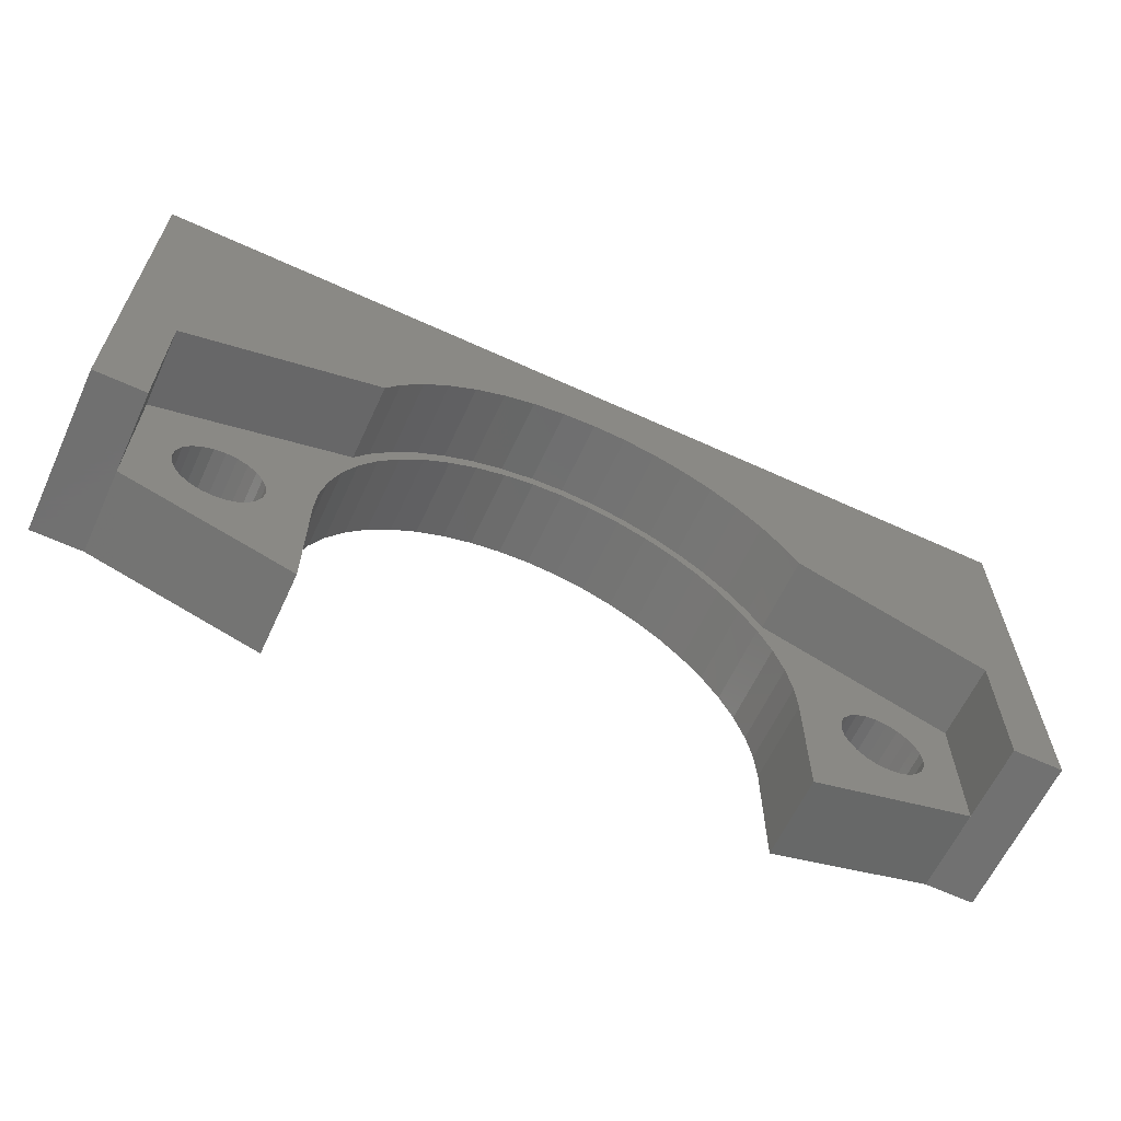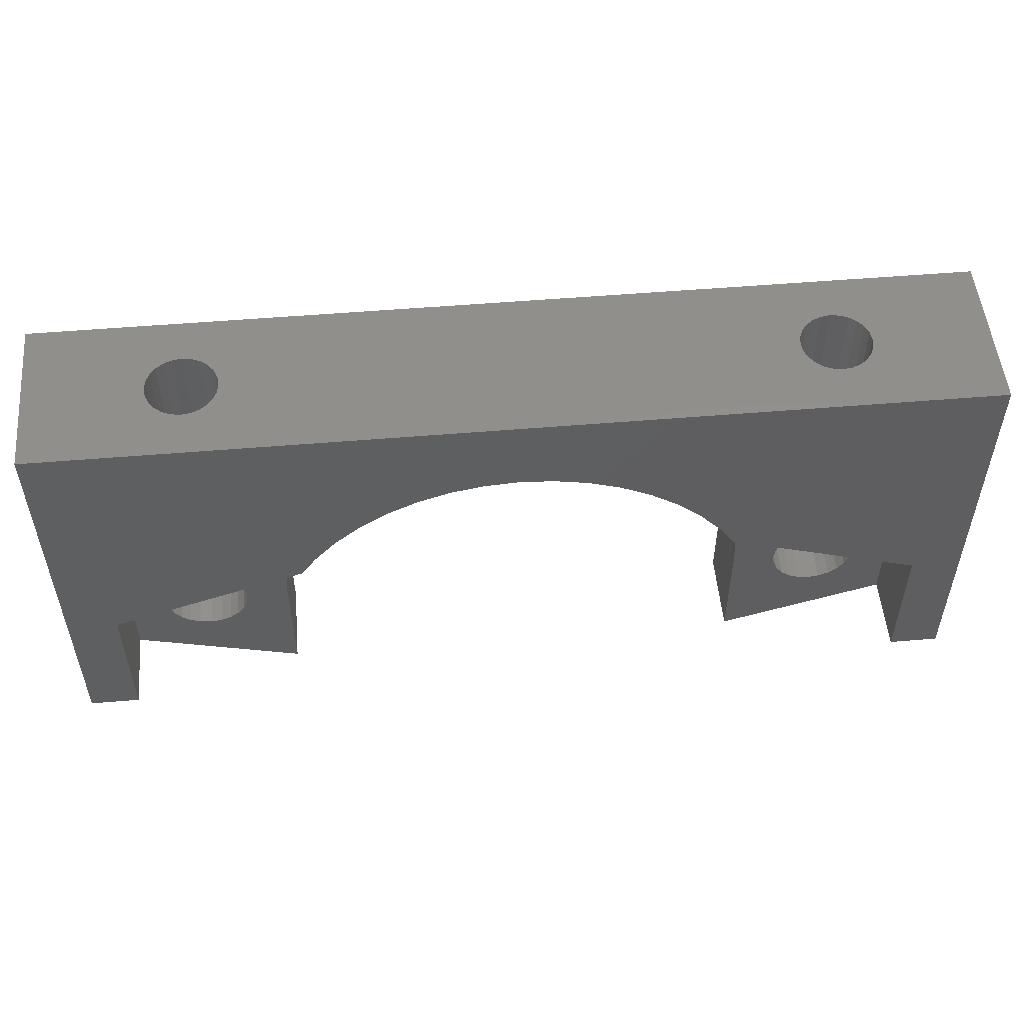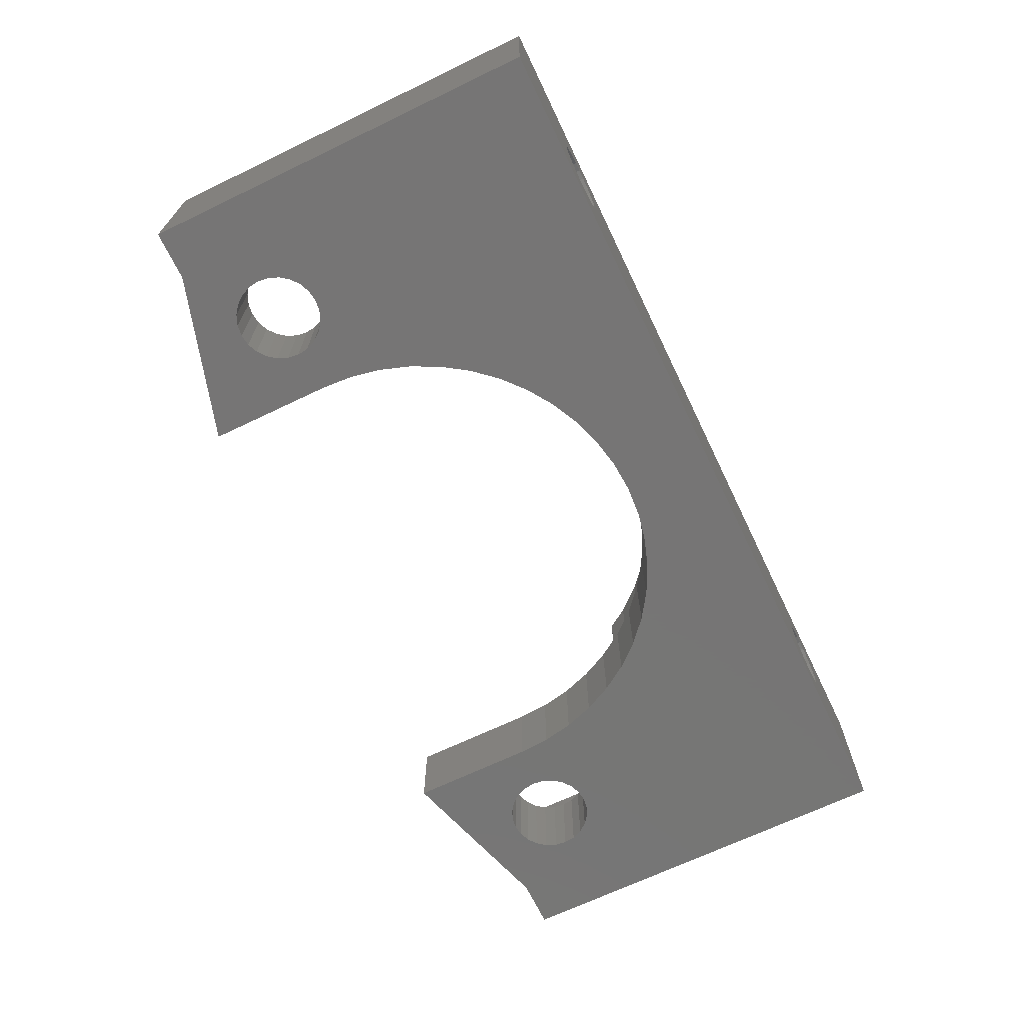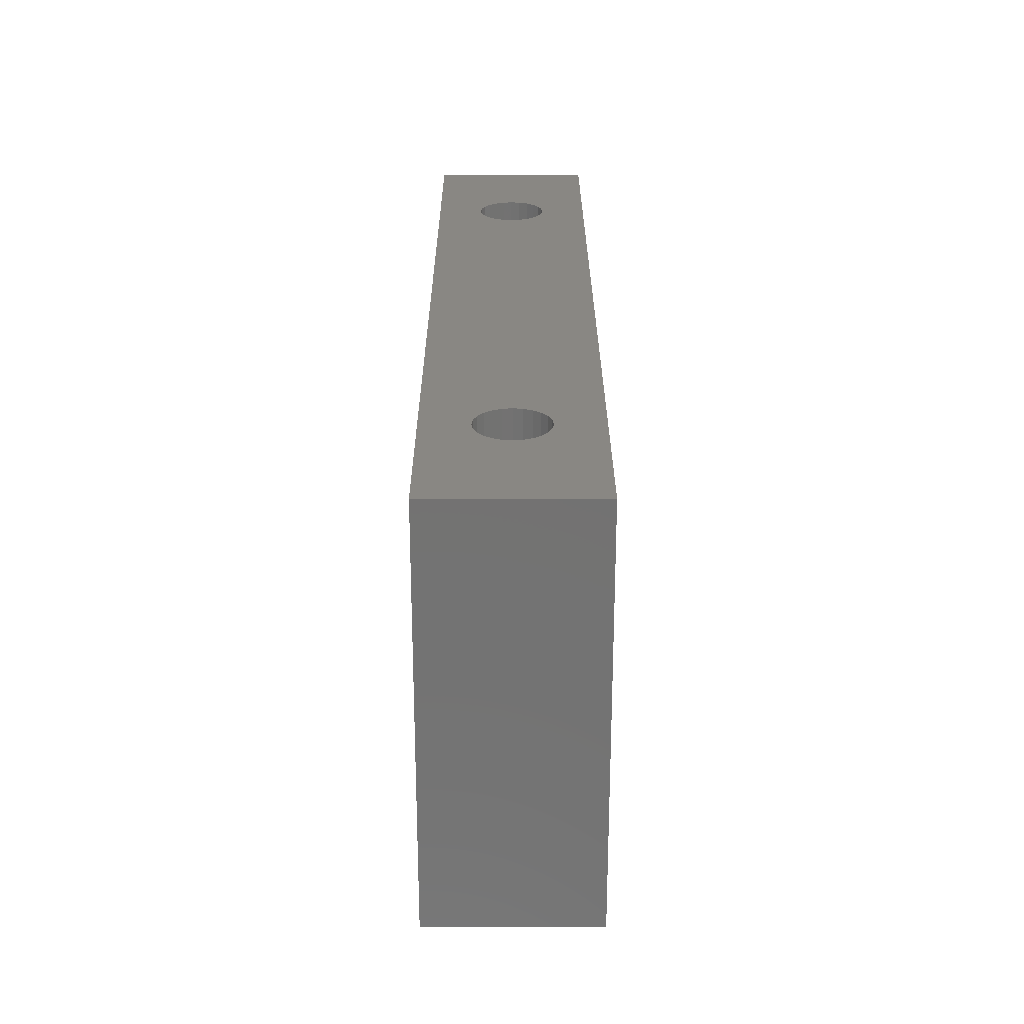
<metadata>
{"format":"stl","ext":"stl","renderer":"f3d","projection":"perspective","resolution":1024,"background":"white","views":[{"elev":-62.9,"azim":155.1,"up":"+Z"},{"elev":52.5,"azim":174.8,"up":"+Z"},{"elev":-68.0,"azim":-64.3,"up":"+Y"},{"elev":25.4,"azim":89.9,"up":"+Z"}]}
</metadata>
<code>
# stl→obj: 298 verts, 600 faces
v 15.47 6.7 11.87
v 16.89 4.23e-15 9.75
v 15.47 4.23e-15 11.87
v 16.89 6.7 9.75
v -7.462 6.7 18.02
v -9.75 4.23e-15 16.89
v -9.75 6.7 16.89
v -7.462 4.23e-15 18.02
v -16.89 6.7 9.75
v -15.47 4.23e-15 11.87
v -16.89 4.23e-15 9.75
v -15.47 6.7 11.87
v -11.87 6.7 15.47
v -13.79 4.23e-15 13.79
v -13.79 6.7 13.79
v -11.87 4.23e-15 15.47
v 5.047 6.7 18.84
v 2.545 4.23e-15 19.33
v 2.545 6.7 19.33
v 5.047 4.23e-15 18.84
v 7.462 6.7 18.02
v 7.462 4.23e-15 18.02
v 18.02 6.7 7.462
v 18.84 4.23e-15 5.047
v 18.02 4.23e-15 7.462
v 18.84 6.7 5.047
v -19.33 6.7 2.545
v -18.84 4.23e-15 5.047
v -19.33 4.23e-15 2.545
v -18.84 6.7 5.047
v -18.02 4.23e-15 7.462
v -18.02 6.7 7.462
v 2.132e-14 6.7 19.5
v -2.545 4.23e-15 19.33
v -2.545 6.7 19.33
v 2.132e-14 4.23e-15 19.5
v 13.79 6.7 13.79
v 13.79 4.23e-15 13.79
v 19.33 4.23e-15 2.545
v 19.33 6.7 2.545
v -5.047 4.23e-15 18.84
v -5.047 6.7 18.84
v 9.75 6.7 16.89
v 9.75 4.23e-15 16.89
v 11.87 4.23e-15 15.47
v 11.87 6.7 15.47
v 19.5 6.7 2.842e-14
v 19.5 4.23e-15 -10.12
v 19.5 4.23e-15 2.842e-14
v 19.5 6.7 -10.12
v -19.5 6.7 -10.12
v -19.5 4.23e-15 1.776e-14
v -19.5 4.23e-15 -10.12
v -19.5 6.7 1.776e-14
v -37 0 26.83
v -26.98 4.495 26.83
v -37 12.95 26.83
v -26.4 4.05 26.83
v -25.72 3.77 26.83
v -25 3.675 26.83
v 37 0 26.83
v -27.42 5.075 26.83
v -27.7 5.75 26.83
v -27.8 6.475 26.83
v -24.28 3.77 26.83
v -23.6 4.05 26.83
v -23.02 4.495 26.83
v -22.58 5.075 26.83
v -22.3 5.75 26.83
v -22.2 6.475 26.83
v 24.28 3.77 26.83
v 23.6 4.05 26.83
v 23.02 4.495 26.83
v 22.58 5.075 26.83
v 22.3 5.75 26.83
v 22.2 6.475 26.83
v 25 3.675 26.83
v 25.72 3.77 26.83
v 26.4 4.05 26.83
v 26.98 4.495 26.83
v 27.42 5.075 26.83
v 27.7 5.75 26.83
v 27.8 6.475 26.83
v -25 9.275 26.83
v 37 12.95 26.83
v -25.72 9.18 26.83
v -26.4 8.9 26.83
v -26.98 8.455 26.83
v -27.42 7.875 26.83
v -27.7 7.2 26.83
v -24.28 9.18 26.83
v -23.6 8.9 26.83
v -23.02 8.455 26.83
v -22.58 7.875 26.83
v -22.3 7.2 26.83
v 24.28 9.18 26.83
v 23.6 8.9 26.83
v 23.02 8.455 26.83
v 22.58 7.875 26.83
v 22.3 7.2 26.83
v 25 9.275 26.83
v 25.72 9.18 26.83
v 26.4 8.9 26.83
v 26.98 8.455 26.83
v 27.42 7.875 26.83
v 27.7 7.2 26.83
v -33 12.95 -6
v -37 0 -6
v -37 12.95 -6
v -33 2.397e-14 -6
v -33 6.7 -6
v 37 12.95 -6
v 33 6.7 -6
v 33 12.95 -6
v 33 2.397e-14 -6
v 37 0 -6
v -17.42 12.95 10.75
v -16.26 6.7 12.48
v -17.42 6.7 10.75
v -16.26 12.95 12.48
v -14.5 6.7 14.5
v -14.5 12.95 14.5
v -12.48 12.95 16.26
v -12.48 6.7 16.26
v 5.306 12.95 19.8
v 2.676 6.7 20.32
v 2.676 12.95 20.32
v 5.306 6.7 19.8
v -33 6.7 5.5
v -33 12.95 5.5
v -10.25 12.95 17.75
v -10.25 6.7 17.75
v -7.845 12.95 18.94
v -7.845 6.7 18.94
v 33 12.95 5.5
v 33 6.7 5.5
v 7.105e-15 12.95 20.5
v -2.676 6.7 20.32
v -2.676 12.95 20.32
v 7.105e-15 6.7 20.5
v -5.306 12.95 19.8
v -5.306 6.7 19.8
v 7.845 12.95 18.94
v 7.845 6.7 18.94
v 14.5 12.95 14.5
v 16.26 6.7 12.48
v 14.5 6.7 14.5
v 16.26 12.95 12.48
v 17.42 6.7 10.75
v 17.42 12.95 10.75
v 12.48 6.7 16.26
v 12.48 12.95 16.26
v 10.25 6.7 17.75
v 10.25 12.95 17.75
v -29.53 6.7 1.25
v -28.97 -1.551e-14 1.975
v -29.53 -1.551e-14 1.25
v -28.97 6.7 1.975
v -27.41 6.7 2.881
v -28.25 -1.551e-14 2.531
v -28.25 6.7 2.531
v -27.41 -1.551e-14 2.881
v -29.88 6.7 0.4059
v -29.88 -1.551e-14 0.4059
v -24.75 6.7 2.531
v -25.59 -1.551e-14 2.881
v -25.59 6.7 2.881
v -24.75 -1.551e-14 2.531
v -29.88 6.7 -1.406
v -30 -1.551e-14 -0.5
v -29.88 -1.551e-14 -1.406
v -30 6.7 -0.5
v -25.59 -1.551e-14 -3.881
v -24.75 -1.551e-14 -3.531
v -26.5 -1.551e-14 -4
v -24.03 -1.551e-14 -2.975
v -23.47 -1.551e-14 -2.25
v -23.12 -1.551e-14 -1.406
v -23 -1.551e-14 -0.5
v -23.12 -1.551e-14 0.4059
v -23.47 -1.551e-14 1.25
v -24.03 -1.551e-14 1.975
v -26.5 -1.551e-14 3
v 29.88 -1.41e-14 -1.406
v 29.53 -1.41e-14 -2.25
v 28.97 -1.41e-14 -2.975
v 28.25 -1.41e-14 -3.531
v 27.41 -1.41e-14 -3.881
v 26.5 -1.41e-14 -4
v 30 -1.41e-14 -0.5
v 29.88 -1.41e-14 0.4059
v 29.53 -1.41e-14 1.25
v 28.97 -1.41e-14 1.975
v 28.25 -1.41e-14 2.531
v 27.41 -1.41e-14 2.881
v 26.5 -1.41e-14 3
v -29.53 -1.551e-14 -2.25
v -28.97 -1.551e-14 -2.975
v -28.25 -1.551e-14 -3.531
v -27.41 -1.551e-14 -3.881
v 24.75 -1.41e-14 -3.531
v 25.59 -1.41e-14 -3.881
v 24.03 -1.41e-14 -2.975
v 23.47 -1.41e-14 -2.25
v 23.12 -1.41e-14 -1.406
v 23 -1.41e-14 -0.5
v 23.12 -1.41e-14 0.4059
v 23.47 -1.41e-14 1.25
v 24.03 -1.41e-14 1.975
v 24.75 -1.41e-14 2.531
v 25.59 -1.41e-14 2.881
v -28.25 6.7 -3.531
v -27.41 6.7 -3.881
v -28.97 6.7 -2.975
v -29.53 6.7 -2.25
v -26.5 6.7 3
v -26.5 6.7 -4
v -25.59 6.7 -3.881
v -23.47 6.7 -2.25
v -24.03 6.7 -2.975
v -23 6.7 -0.5
v -23.12 6.7 -1.406
v -24.75 6.7 -3.531
v -23.12 6.7 0.4059
v -23.47 6.7 1.25
v 25.59 6.7 -3.881
v 26.5 6.7 -4
v 24.75 6.7 -3.531
v -24.03 6.7 1.975
v 23.12 6.7 0.4059
v 23.47 6.7 1.25
v 30 6.7 -0.5
v 29.88 6.7 -1.406
v 28.25 6.7 -3.531
v 28.97 6.7 -2.975
v 29.88 6.7 0.4059
v 23.47 6.7 -2.25
v 23.12 6.7 -1.406
v 23 6.7 -0.5
v 24.03 6.7 1.975
v 27.41 6.7 -3.881
v 25.59 6.7 2.881
v 24.75 6.7 2.531
v 27.41 6.7 2.881
v 26.5 6.7 3
v 28.97 6.7 1.975
v 28.25 6.7 2.531
v 29.53 6.7 -2.25
v 24.03 6.7 -2.975
v 29.53 6.7 1.25
v 22.3 5.75 11.83
v 22.3 7.2 11.83
v 22.2 6.475 11.83
v 22.58 7.875 11.83
v 22.58 5.075 11.83
v 23.02 4.495 11.83
v 23.02 8.455 11.83
v 23.6 4.05 11.83
v 23.6 8.9 11.83
v 24.28 3.77 11.83
v 24.28 9.18 11.83
v 25 3.675 11.83
v 25 9.275 11.83
v 25.72 3.77 11.83
v 25.72 9.18 11.83
v 26.4 8.9 11.83
v 26.4 4.05 11.83
v 26.98 4.495 11.83
v 26.98 8.455 11.83
v 27.42 5.075 11.83
v 27.42 7.875 11.83
v 27.7 5.75 11.83
v 27.7 7.2 11.83
v 27.8 6.475 11.83
v -27.7 5.75 11.83
v -27.7 7.2 11.83
v -27.8 6.475 11.83
v -27.42 5.075 11.83
v -27.42 7.875 11.83
v -26.98 4.495 11.83
v -26.98 8.455 11.83
v -26.4 4.05 11.83
v -26.4 8.9 11.83
v -25.72 3.77 11.83
v -25.72 9.18 11.83
v -25 3.675 11.83
v -25 9.275 11.83
v -24.28 3.77 11.83
v -24.28 9.18 11.83
v -23.6 8.9 11.83
v -23.6 4.05 11.83
v -23.02 4.495 11.83
v -23.02 8.455 11.83
v -22.58 7.875 11.83
v -22.58 5.075 11.83
v -22.3 5.75 11.83
v -22.3 7.2 11.83
v -22.2 6.475 11.83
f 1 2 3
f 2 1 4
f 5 6 7
f 6 5 8
f 9 10 11
f 10 9 12
f 13 14 15
f 14 13 16
f 17 18 19
f 18 17 20
f 21 20 17
f 20 21 22
f 23 24 25
f 24 23 26
f 27 28 29
f 28 27 30
f 30 31 28
f 31 30 32
f 33 34 35
f 34 33 36
f 37 3 38
f 3 37 1
f 26 39 24
f 39 26 40
f 35 41 42
f 41 35 34
f 42 8 5
f 8 42 41
f 7 16 13
f 16 7 6
f 4 25 2
f 25 4 23
f 32 11 31
f 11 32 9
f 12 14 10
f 14 12 15
f 19 36 33
f 36 19 18
f 43 22 21
f 22 43 44
f 37 45 46
f 45 37 38
f 46 44 43
f 44 46 45
f 47 48 49
f 48 47 50
f 51 52 53
f 52 51 54
f 54 29 52
f 29 54 27
f 40 49 39
f 49 40 47
f 55 56 57
f 56 55 58
f 58 55 59
f 59 55 60
f 60 55 61
f 57 56 62
f 57 62 63
f 57 63 64
f 60 61 65
f 65 61 66
f 66 61 67
f 67 61 68
f 68 61 69
f 69 61 70
f 70 61 71
f 70 71 72
f 70 72 73
f 70 73 74
f 70 74 75
f 70 75 76
f 71 61 77
f 77 61 78
f 78 61 79
f 79 61 80
f 80 61 81
f 81 61 82
f 82 61 83
f 57 84 85
f 84 57 86
f 86 57 87
f 87 57 88
f 88 57 89
f 89 57 90
f 90 57 64
f 85 84 91
f 85 91 92
f 85 92 93
f 85 93 94
f 85 94 95
f 85 95 70
f 85 70 96
f 96 70 97
f 97 70 98
f 98 70 99
f 99 70 100
f 100 70 76
f 85 96 101
f 85 101 102
f 85 102 103
f 85 103 104
f 85 104 105
f 85 105 106
f 85 106 83
f 85 83 61
f 107 108 109
f 108 107 110
f 110 107 111
f 112 113 114
f 113 112 115
f 115 112 116
f 117 118 119
f 118 117 120
f 120 121 118
f 121 120 122
f 123 121 122
f 121 123 124
f 125 126 127
f 126 125 128
f 117 129 130
f 129 117 119
f 107 129 111
f 129 107 130
f 131 124 123
f 124 131 132
f 133 132 131
f 132 133 134
f 135 113 136
f 113 135 114
f 137 138 139
f 138 137 140
f 127 140 137
f 140 127 126
f 141 134 133
f 134 141 142
f 139 142 141
f 142 139 138
f 143 128 125
f 128 143 144
f 145 146 147
f 146 145 148
f 148 149 146
f 149 148 150
f 145 151 152
f 151 145 147
f 152 153 154
f 153 152 151
f 154 144 143
f 144 154 153
f 135 149 150
f 149 135 136
f 57 107 109
f 107 57 130
f 130 57 117
f 117 57 120
f 120 57 122
f 122 57 123
f 123 57 131
f 131 57 133
f 133 57 141
f 141 57 139
f 139 57 137
f 114 85 112
f 85 114 135
f 85 135 150
f 85 150 148
f 85 148 145
f 85 145 152
f 85 152 154
f 85 154 143
f 85 143 125
f 85 125 127
f 85 127 137
f 85 137 57
f 113 48 50
f 48 113 115
f 51 110 111
f 110 51 53
f 155 156 157
f 156 155 158
f 159 160 161
f 160 159 162
f 163 157 164
f 157 163 155
f 165 166 167
f 166 165 168
f 169 170 171
f 170 169 172
f 53 173 110
f 173 53 174
f 174 53 52
f 110 173 175
f 174 52 176
f 176 52 177
f 177 52 178
f 178 52 179
f 179 52 180
f 180 52 29
f 180 29 181
f 181 29 182
f 182 29 168
f 168 29 166
f 166 29 28
f 166 28 183
f 61 115 116
f 115 61 184
f 115 184 185
f 115 185 186
f 115 186 187
f 115 187 188
f 115 188 189
f 184 61 190
f 190 61 191
f 191 61 192
f 192 61 193
f 193 61 194
f 194 61 195
f 195 61 196
f 196 61 24
f 24 61 25
f 25 61 2
f 2 61 3
f 3 61 38
f 38 61 45
f 45 61 44
f 44 61 22
f 22 61 20
f 20 61 18
f 18 61 36
f 110 55 108
f 55 110 171
f 171 110 197
f 197 110 198
f 198 110 199
f 199 110 200
f 200 110 175
f 55 171 170
f 55 170 164
f 55 164 157
f 55 157 156
f 55 156 160
f 55 160 162
f 55 162 183
f 55 183 28
f 55 28 31
f 55 31 11
f 55 11 10
f 55 10 14
f 55 14 16
f 55 16 6
f 55 6 8
f 55 8 41
f 55 41 34
f 55 34 36
f 55 36 61
f 48 201 49
f 201 48 202
f 202 48 115
f 202 115 189
f 49 201 203
f 49 203 204
f 49 204 205
f 49 205 206
f 49 206 207
f 49 207 39
f 39 207 208
f 39 208 209
f 39 209 210
f 39 210 211
f 39 211 24
f 24 211 196
f 200 212 199
f 212 200 213
f 214 197 198
f 197 214 215
f 216 162 159
f 162 216 183
f 173 217 175
f 217 173 218
f 219 176 177
f 176 219 220
f 215 171 197
f 171 215 169
f 172 164 170
f 164 172 163
f 175 213 200
f 213 175 217
f 161 156 158
f 156 161 160
f 221 178 179
f 178 221 222
f 167 183 216
f 183 167 166
f 174 218 173
f 218 174 223
f 199 214 198
f 214 199 212
f 176 223 174
f 223 176 220
f 224 179 180
f 179 224 221
f 225 180 181
f 180 225 224
f 189 226 202
f 226 189 227
f 202 228 201
f 228 202 226
f 229 181 182
f 181 229 225
f 230 208 207
f 208 230 231
f 232 184 190
f 184 232 233
f 186 234 187
f 234 186 235
f 222 177 178
f 177 222 219
f 236 190 191
f 190 236 232
f 237 205 204
f 205 237 238
f 239 207 206
f 207 239 230
f 231 209 208
f 209 231 240
f 187 241 188
f 241 187 234
f 242 210 243
f 210 242 211
f 244 196 245
f 196 244 195
f 188 227 189
f 227 188 241
f 243 209 240
f 209 243 210
f 246 194 247
f 194 246 193
f 248 186 185
f 186 248 235
f 249 204 203
f 204 249 237
f 250 191 192
f 191 250 236
f 238 206 205
f 206 238 239
f 233 185 184
f 185 233 248
f 247 195 244
f 195 247 194
f 201 249 203
f 249 201 228
f 245 211 242
f 211 245 196
f 246 192 193
f 192 246 250
f 229 168 165
f 168 229 182
f 50 226 113
f 226 50 228
f 228 50 47
f 113 226 227
f 228 47 249
f 249 47 237
f 237 47 238
f 238 47 239
f 239 47 230
f 230 47 40
f 230 40 231
f 231 40 240
f 240 40 243
f 243 40 242
f 242 40 26
f 242 26 245
f 111 213 217
f 213 111 212
f 212 111 214
f 214 111 215
f 215 111 129
f 215 129 169
f 169 129 172
f 172 129 163
f 163 129 155
f 155 129 158
f 158 129 161
f 161 129 159
f 159 129 216
f 216 129 30
f 30 129 32
f 32 129 119
f 32 119 9
f 9 119 12
f 12 119 118
f 12 118 15
f 15 118 121
f 15 121 13
f 13 121 124
f 13 124 7
f 7 124 132
f 7 132 5
f 5 132 134
f 5 134 42
f 42 134 35
f 35 134 142
f 35 142 33
f 113 248 136
f 248 113 235
f 235 113 234
f 234 113 241
f 241 113 227
f 136 248 233
f 136 233 232
f 136 232 236
f 136 236 250
f 136 250 246
f 136 246 247
f 136 247 244
f 136 244 245
f 136 245 26
f 136 26 23
f 136 23 149
f 149 23 4
f 149 4 1
f 149 1 146
f 146 1 37
f 146 37 147
f 147 37 46
f 147 46 151
f 151 46 43
f 151 43 153
f 153 43 21
f 153 21 144
f 144 21 17
f 144 17 19
f 144 19 128
f 128 19 33
f 128 33 142
f 128 142 138
f 128 138 126
f 126 138 140
f 51 223 54
f 223 51 218
f 218 51 111
f 218 111 217
f 54 223 220
f 54 220 219
f 54 219 222
f 54 222 221
f 54 221 224
f 54 224 27
f 27 224 225
f 27 225 229
f 27 229 165
f 27 165 167
f 27 167 30
f 30 167 216
f 112 61 116
f 61 112 85
f 57 108 55
f 108 57 109
f 251 252 253
f 252 251 254
f 254 251 255
f 254 255 256
f 254 256 257
f 257 256 258
f 257 258 259
f 259 258 260
f 259 260 261
f 261 260 262
f 261 262 263
f 263 262 264
f 263 264 265
f 265 264 266
f 266 264 267
f 266 267 268
f 266 268 269
f 269 268 270
f 269 270 271
f 271 270 272
f 271 272 273
f 273 272 274
f 71 262 260
f 262 71 77
f 77 264 262
f 264 77 78
f 78 267 264
f 267 78 79
f 79 268 267
f 268 79 80
f 81 268 80
f 268 81 270
f 82 270 81
f 270 82 272
f 83 272 82
f 272 83 274
f 106 274 83
f 274 106 273
f 105 273 106
f 273 105 271
f 104 271 105
f 271 104 269
f 104 266 269
f 266 104 103
f 103 265 266
f 265 103 102
f 102 263 265
f 263 102 101
f 101 261 263
f 261 101 96
f 96 259 261
f 259 96 97
f 97 257 259
f 257 97 98
f 257 99 254
f 99 257 98
f 254 100 252
f 100 254 99
f 252 76 253
f 76 252 100
f 253 75 251
f 75 253 76
f 251 74 255
f 74 251 75
f 255 73 256
f 73 255 74
f 73 258 256
f 258 73 72
f 72 260 258
f 260 72 71
f 275 276 277
f 276 275 278
f 276 278 279
f 279 278 280
f 279 280 281
f 281 280 282
f 281 282 283
f 283 282 284
f 283 284 285
f 285 284 286
f 285 286 287
f 287 286 288
f 287 288 289
f 289 288 290
f 290 288 291
f 290 291 292
f 290 292 293
f 293 292 294
f 294 292 295
f 294 295 296
f 294 296 297
f 297 296 298
f 70 296 69
f 296 70 298
f 95 298 70
f 298 95 297
f 94 297 95
f 297 94 294
f 93 294 94
f 294 93 293
f 93 290 293
f 290 93 92
f 92 289 290
f 289 92 91
f 91 287 289
f 287 91 84
f 84 285 287
f 285 84 86
f 86 283 285
f 283 86 87
f 87 281 283
f 281 87 88
f 281 89 279
f 89 281 88
f 279 90 276
f 90 279 89
f 276 64 277
f 64 276 90
f 277 63 275
f 63 277 64
f 275 62 278
f 62 275 63
f 278 56 280
f 56 278 62
f 56 282 280
f 282 56 58
f 58 284 282
f 284 58 59
f 59 286 284
f 286 59 60
f 60 288 286
f 288 60 65
f 65 291 288
f 291 65 66
f 66 292 291
f 292 66 67
f 68 292 67
f 292 68 295
f 69 295 68
f 295 69 296

</code>
